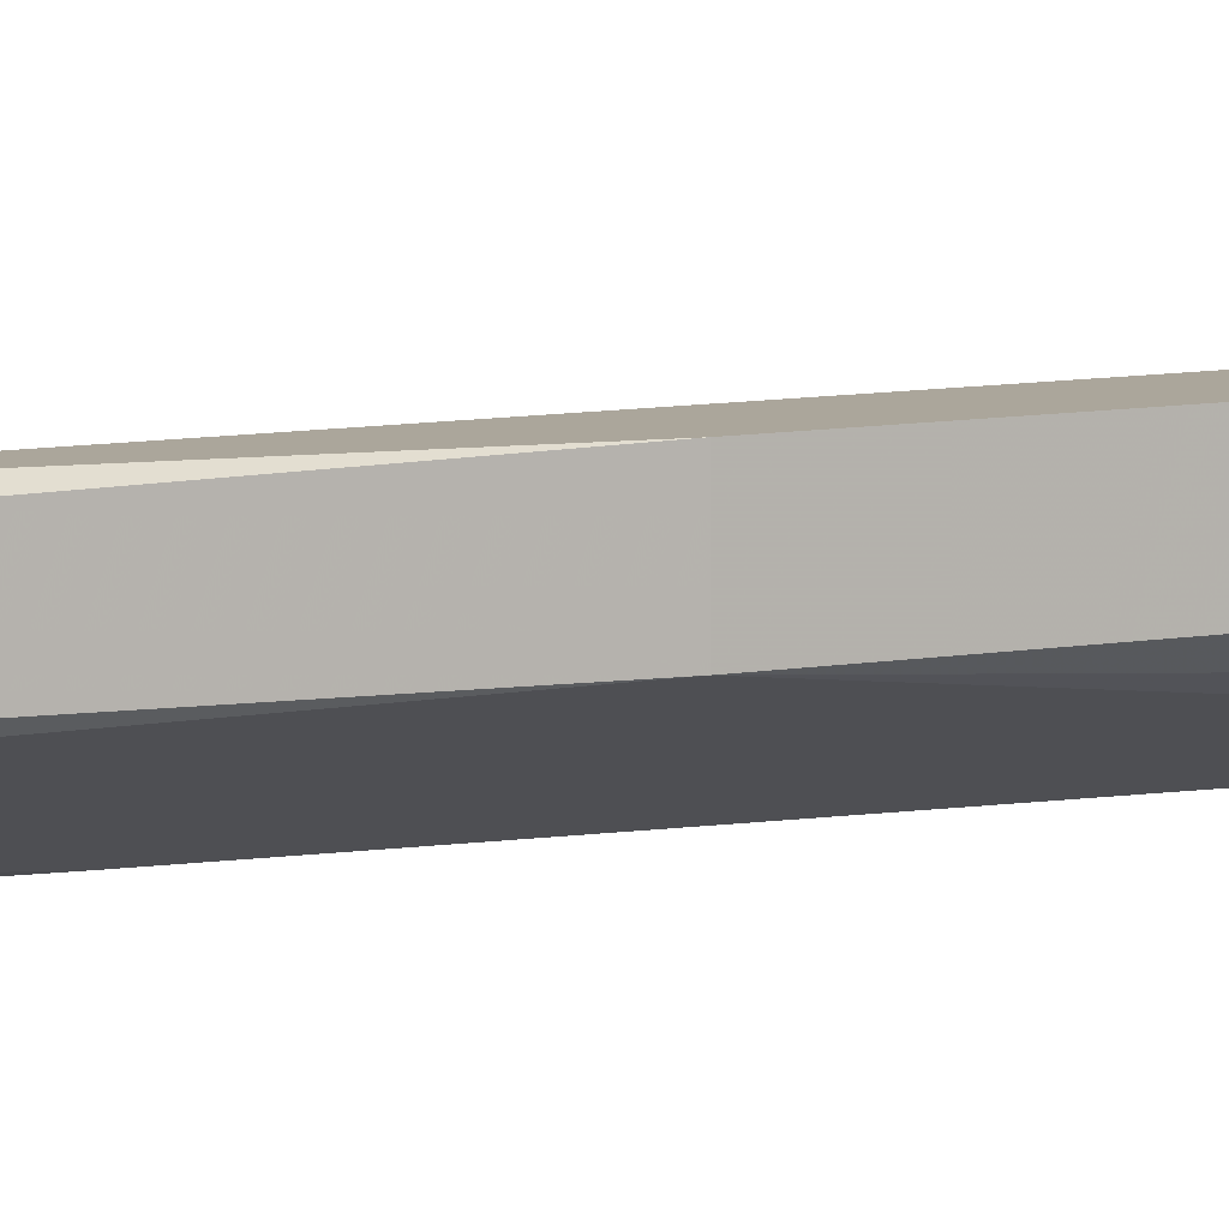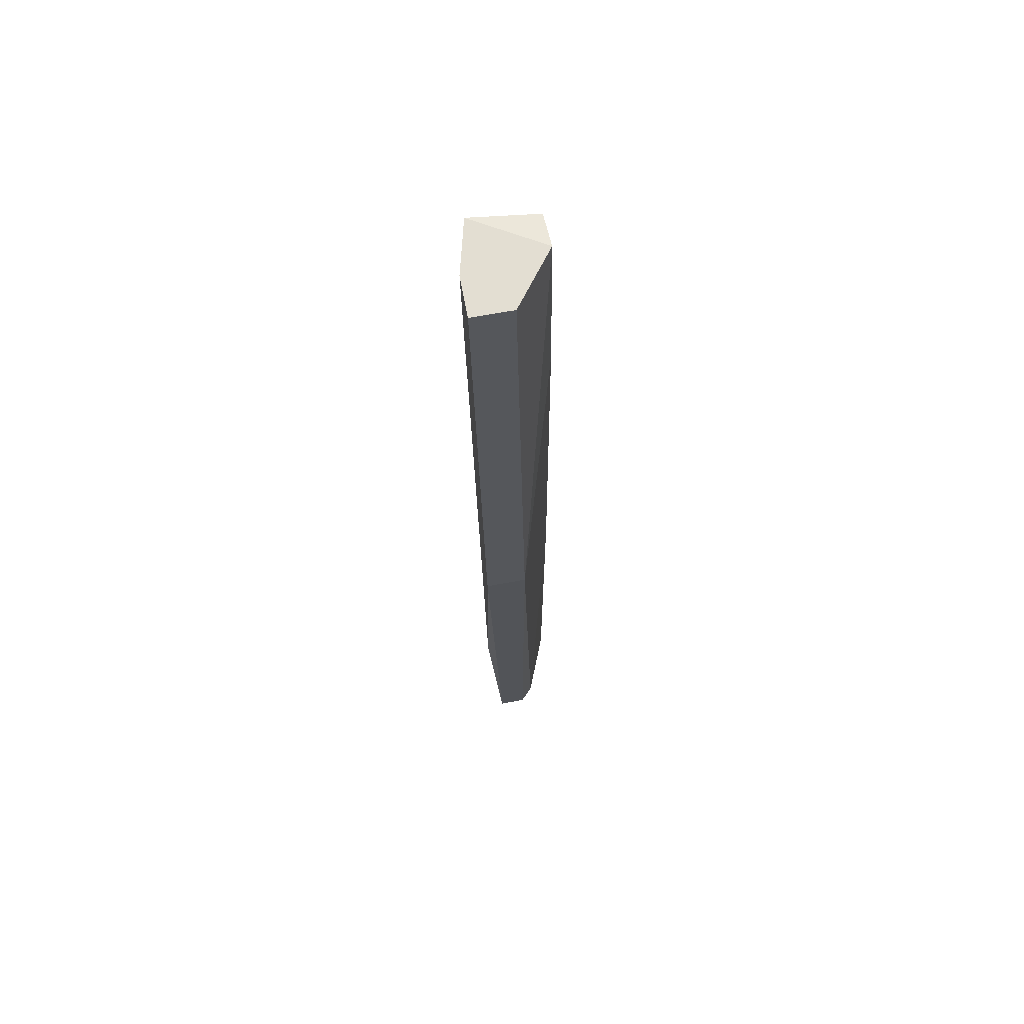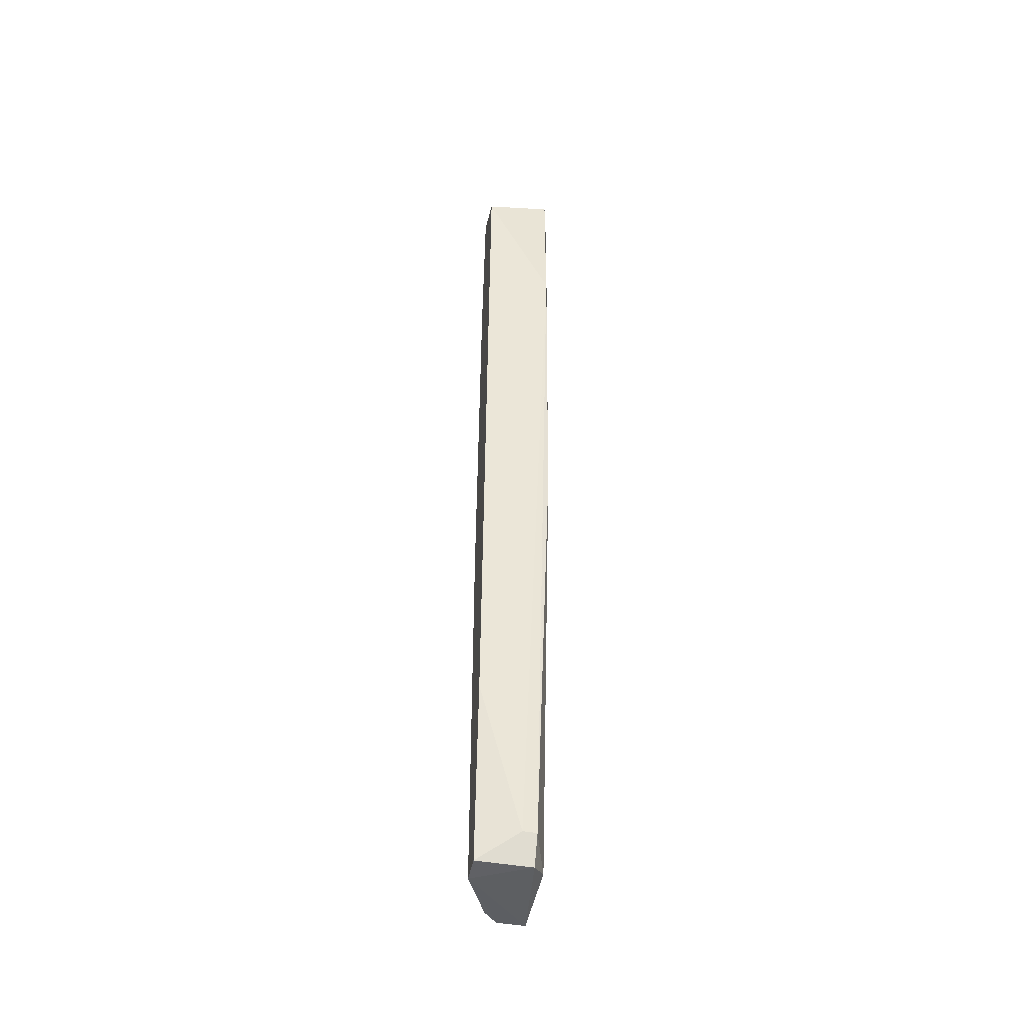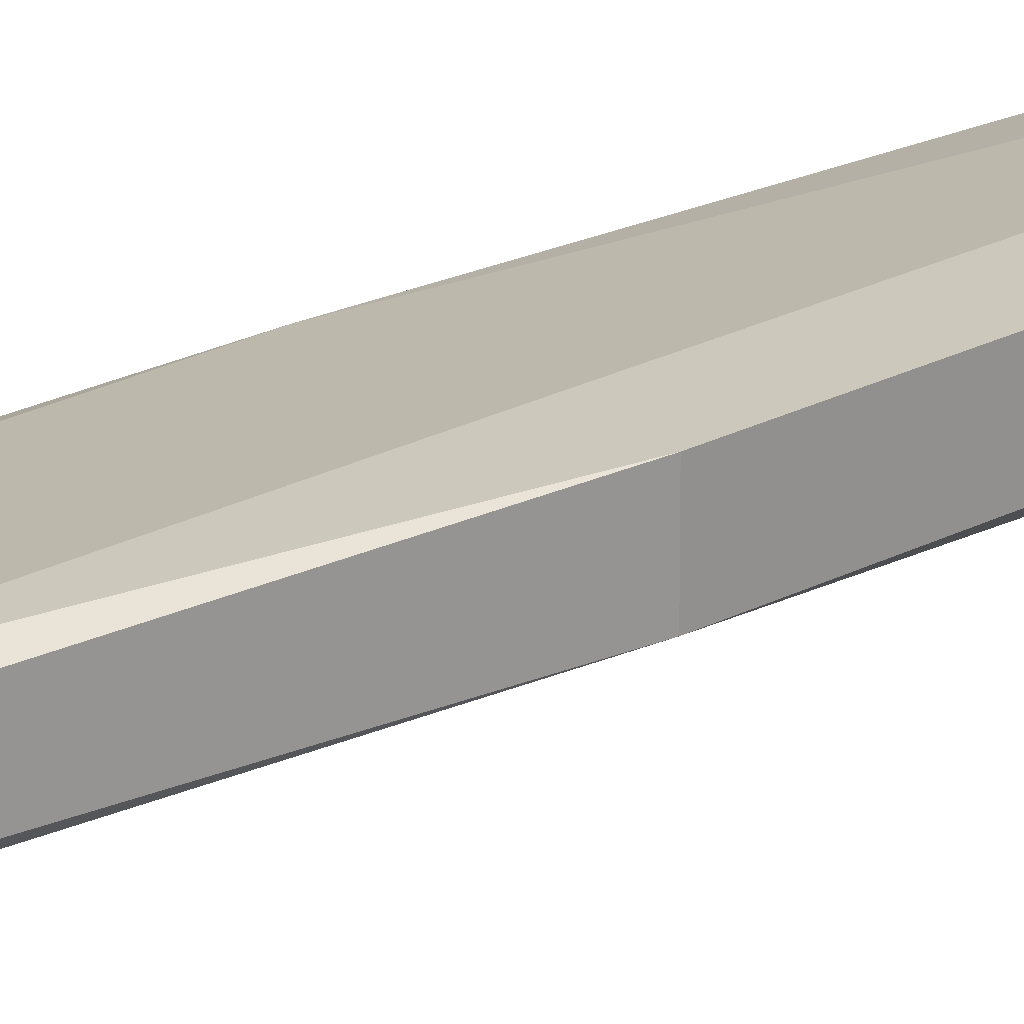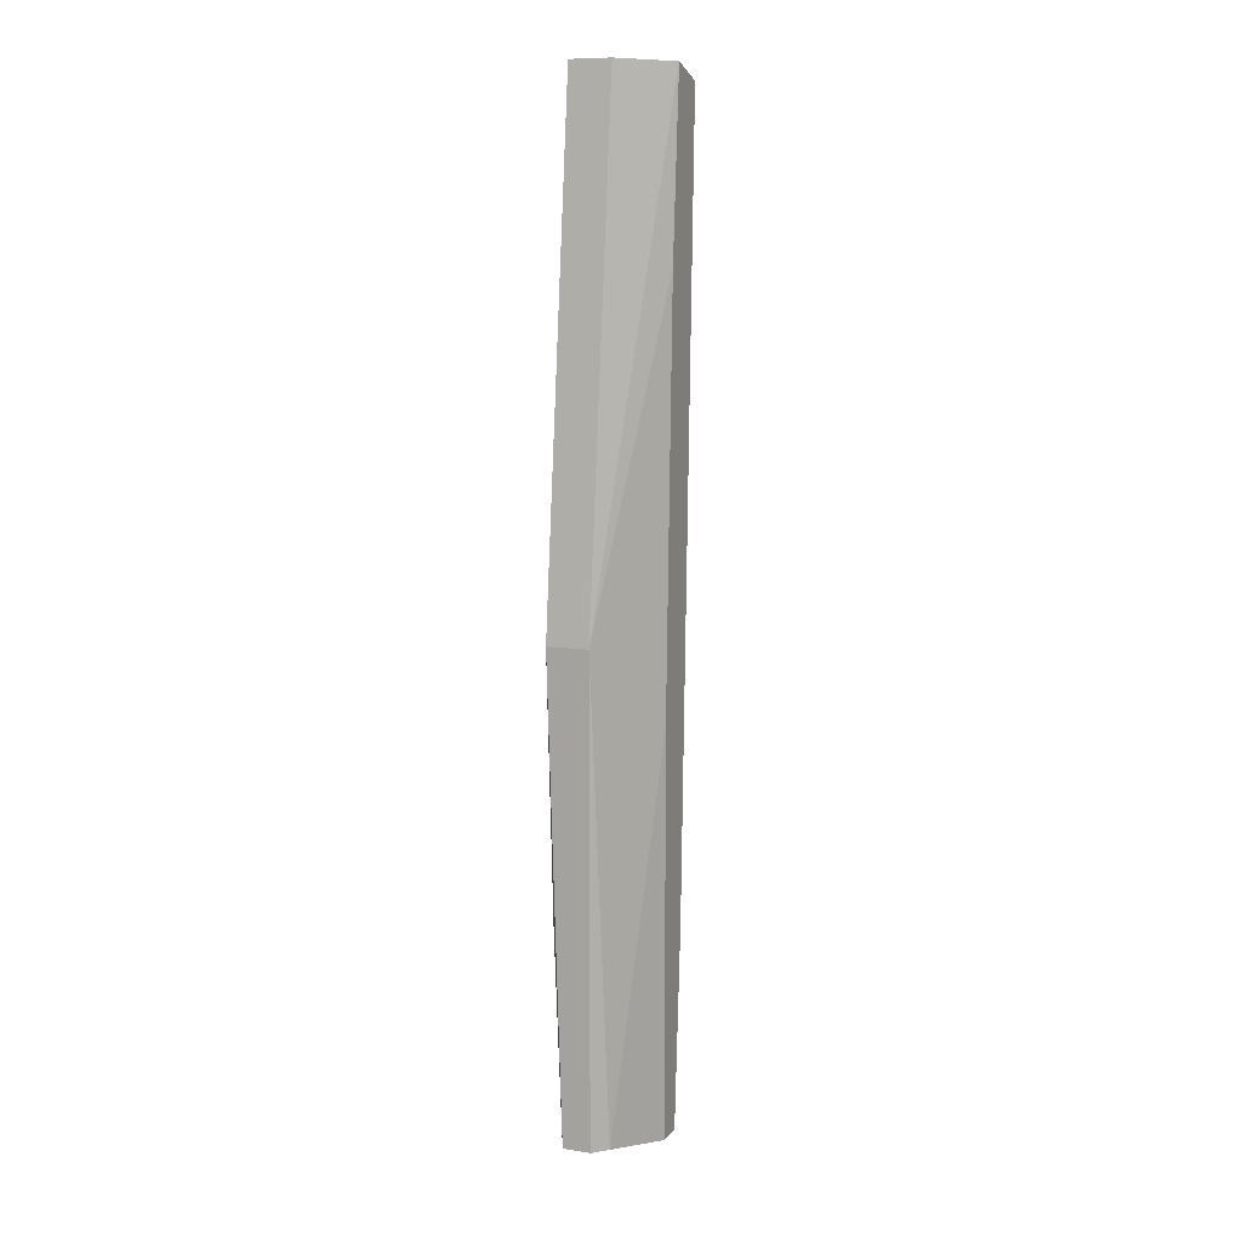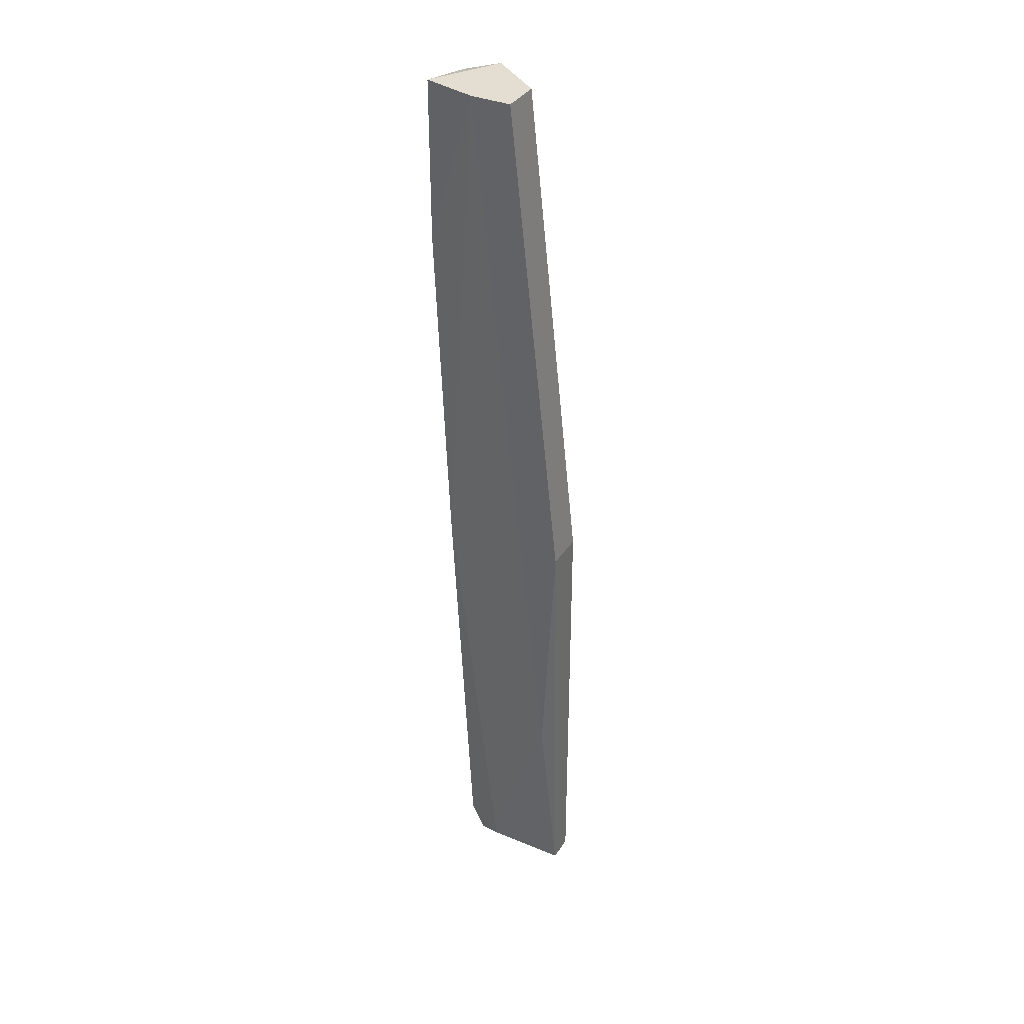
<metadata>
{"format":"obj","ext":"obj","renderer":"f3d","projection":"perspective","resolution":1024,"background":"white","views":[{"elev":8.0,"azim":-112.6,"up":"+Y"},{"elev":67.7,"azim":-100.6,"up":"+Z"},{"elev":-47.1,"azim":78.9,"up":"+Z"},{"elev":22.1,"azim":-127.1,"up":"+Y"},{"elev":9.7,"azim":-68.2,"up":"+Z"},{"elev":36.1,"azim":-151.5,"up":"+Z"}]}
</metadata>
<code>
v 0.004708 0.02414 -0.04395
v 0.004708 0.02775 -0.03041
v 0.01373 0.02684 0.02013
v 0.01373 0.02684 0.009292
v 0.01373 0.02233 0.01923
v 0.009219 0.02684 -0.04395
v 0.009219 0.02233 -0.01868
v 0.009219 0.02233 -0.04485
v 0.01283 0.02684 -0.01326
v 0.003805 0.02775 -0.01326
v 0.003805 0.02504 -0.01326
v 0.003805 0.02504 -0.04395
v 0.003805 0.02684 -0.04395
v 0.007415 0.02775 0.02013
v 0.007415 0.02504 0.02013
v 0.01012 0.02775 0.02013
v 0.01012 0.02233 0.008395
v 0.01193 0.02504 -0.04305
v 0.01193 0.02233 -0.03222
v 0.01193 0.02594 -0.04305
v 0.01102 0.02233 0.02013
v 0.01102 0.02233 -0.04485
v 0.01102 0.02594 -0.04485
f 11 7 17
f 3 16 21
f 3 21 5
f 21 22 5
f 21 16 15
f 21 15 11
f 15 10 11
f 11 10 13
f 22 21 7
f 11 1 7
f 16 10 14
f 15 16 14
f 10 15 14
f 10 16 2
f 13 10 2
f 6 13 2
f 20 6 9
f 2 16 9
f 6 2 9
f 16 3 4
f 3 5 4
f 9 16 4
f 20 9 4
f 22 7 8
f 7 1 8
f 5 22 19
f 1 11 12
f 11 13 12
f 8 1 12
f 13 8 12
f 22 20 18
f 20 4 18
f 4 5 18
f 19 22 18
f 5 19 18
f 20 22 23
f 6 20 23
f 13 6 23
f 8 13 23
f 22 8 23
f 21 11 17
f 7 21 17

</code>
